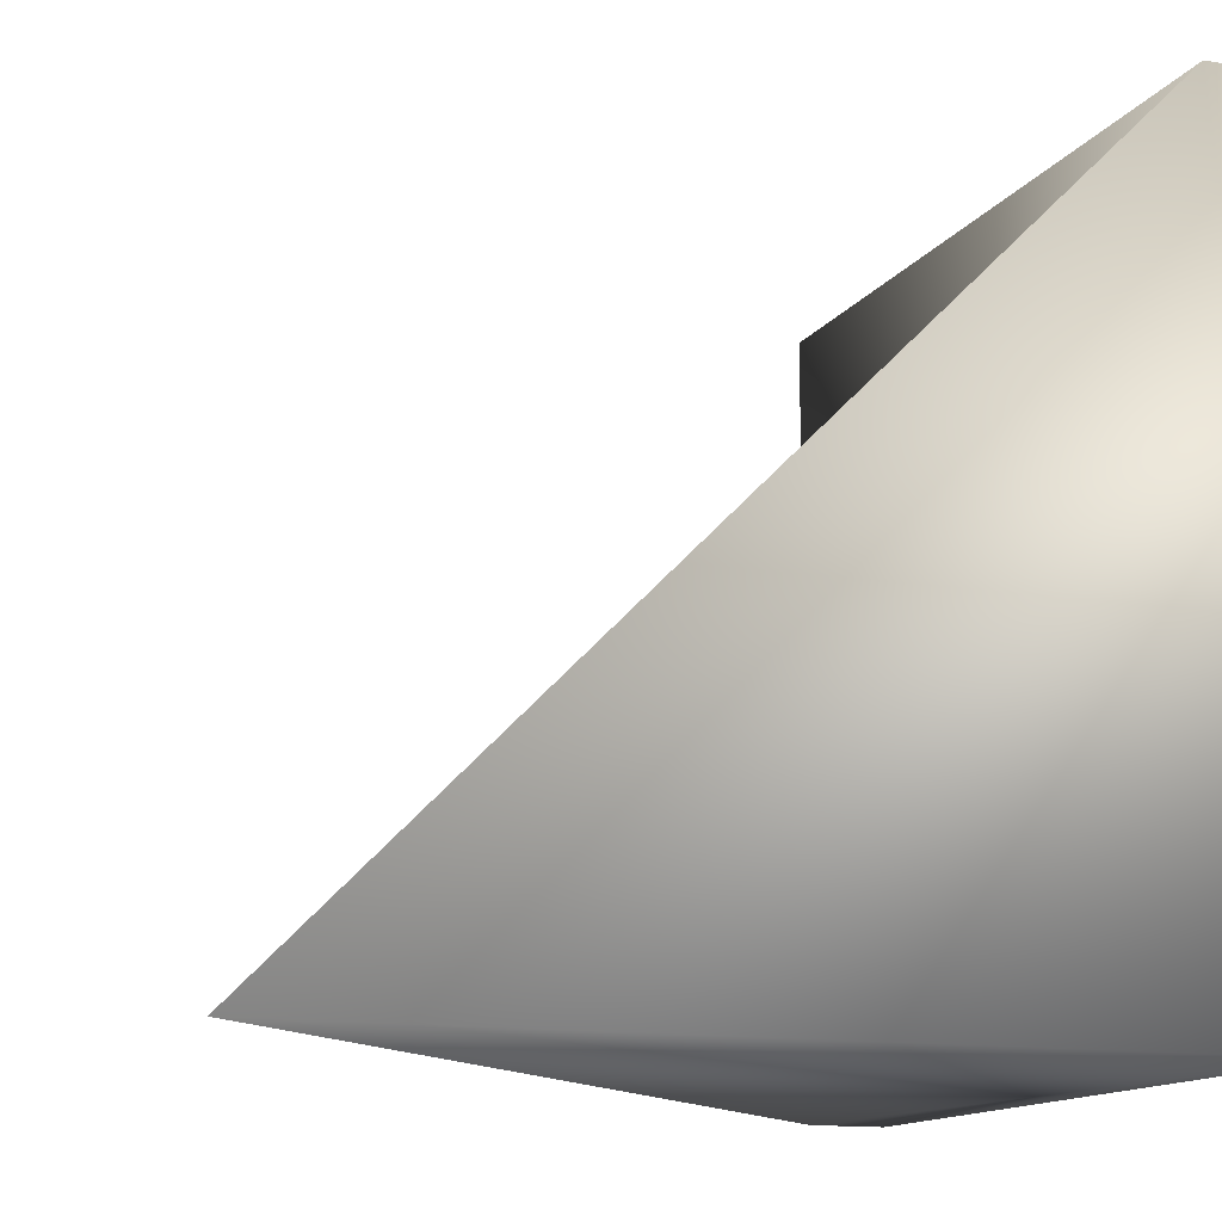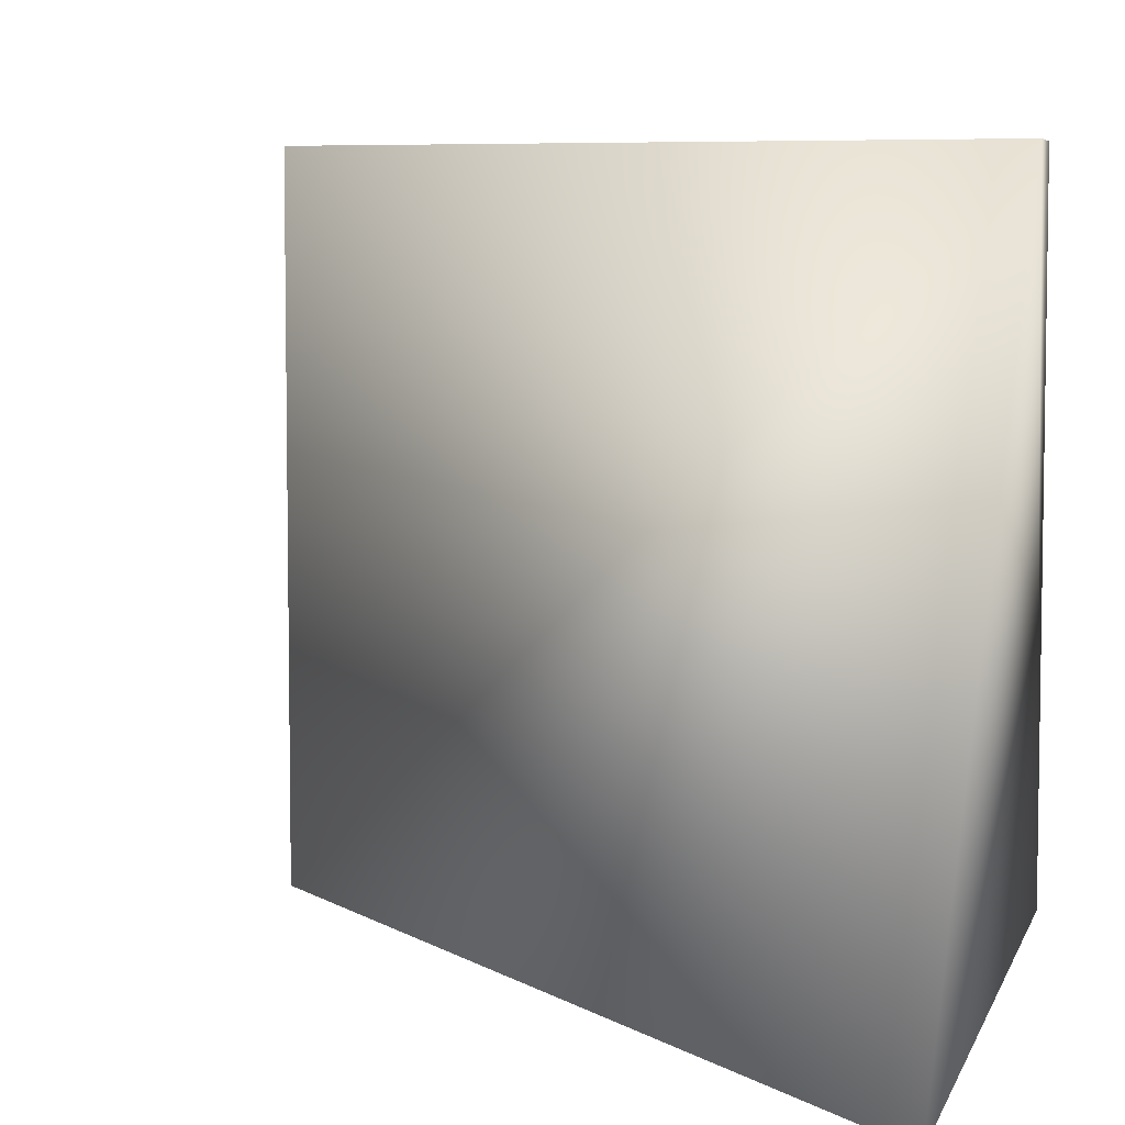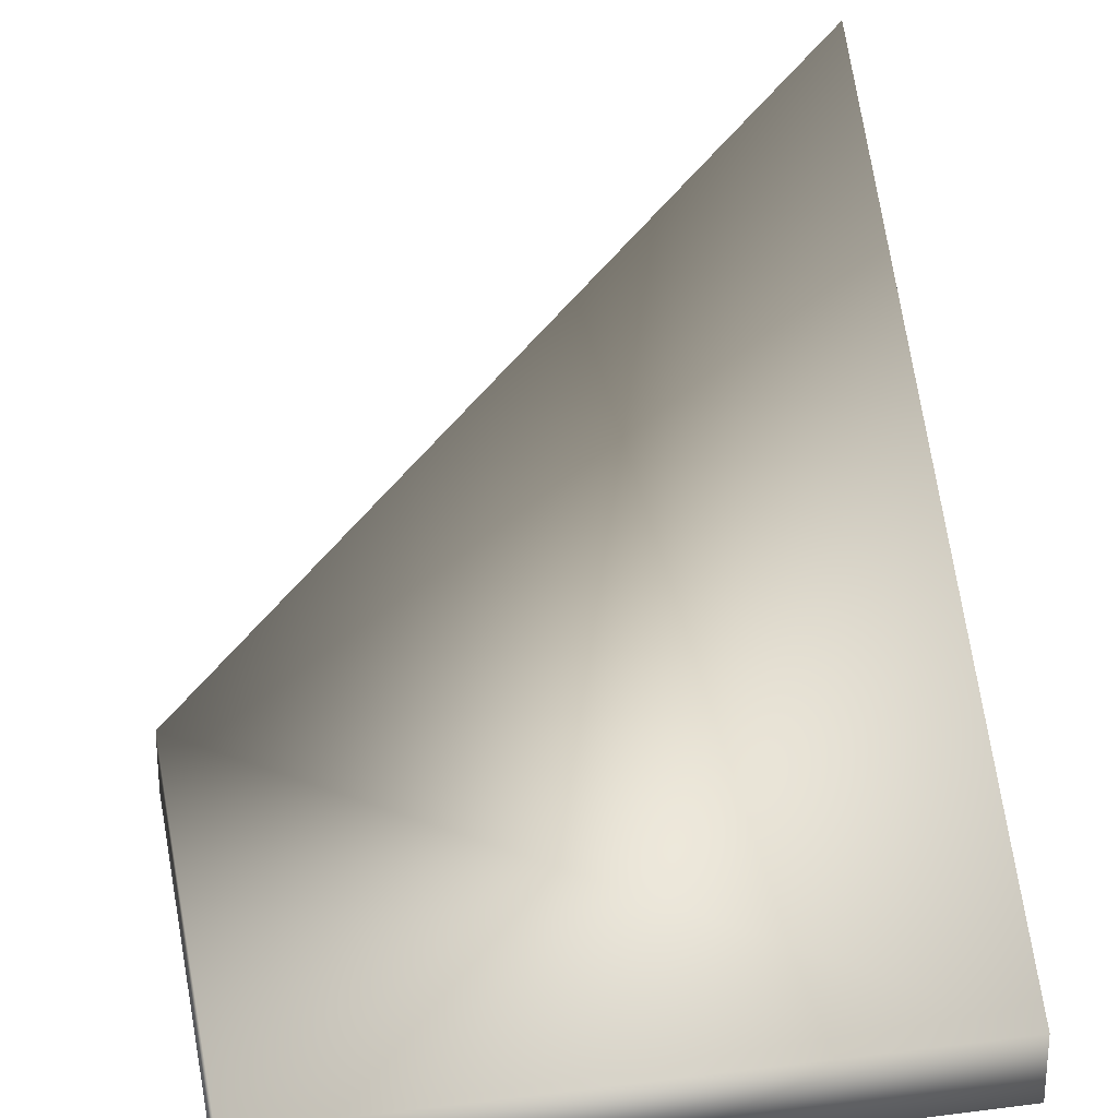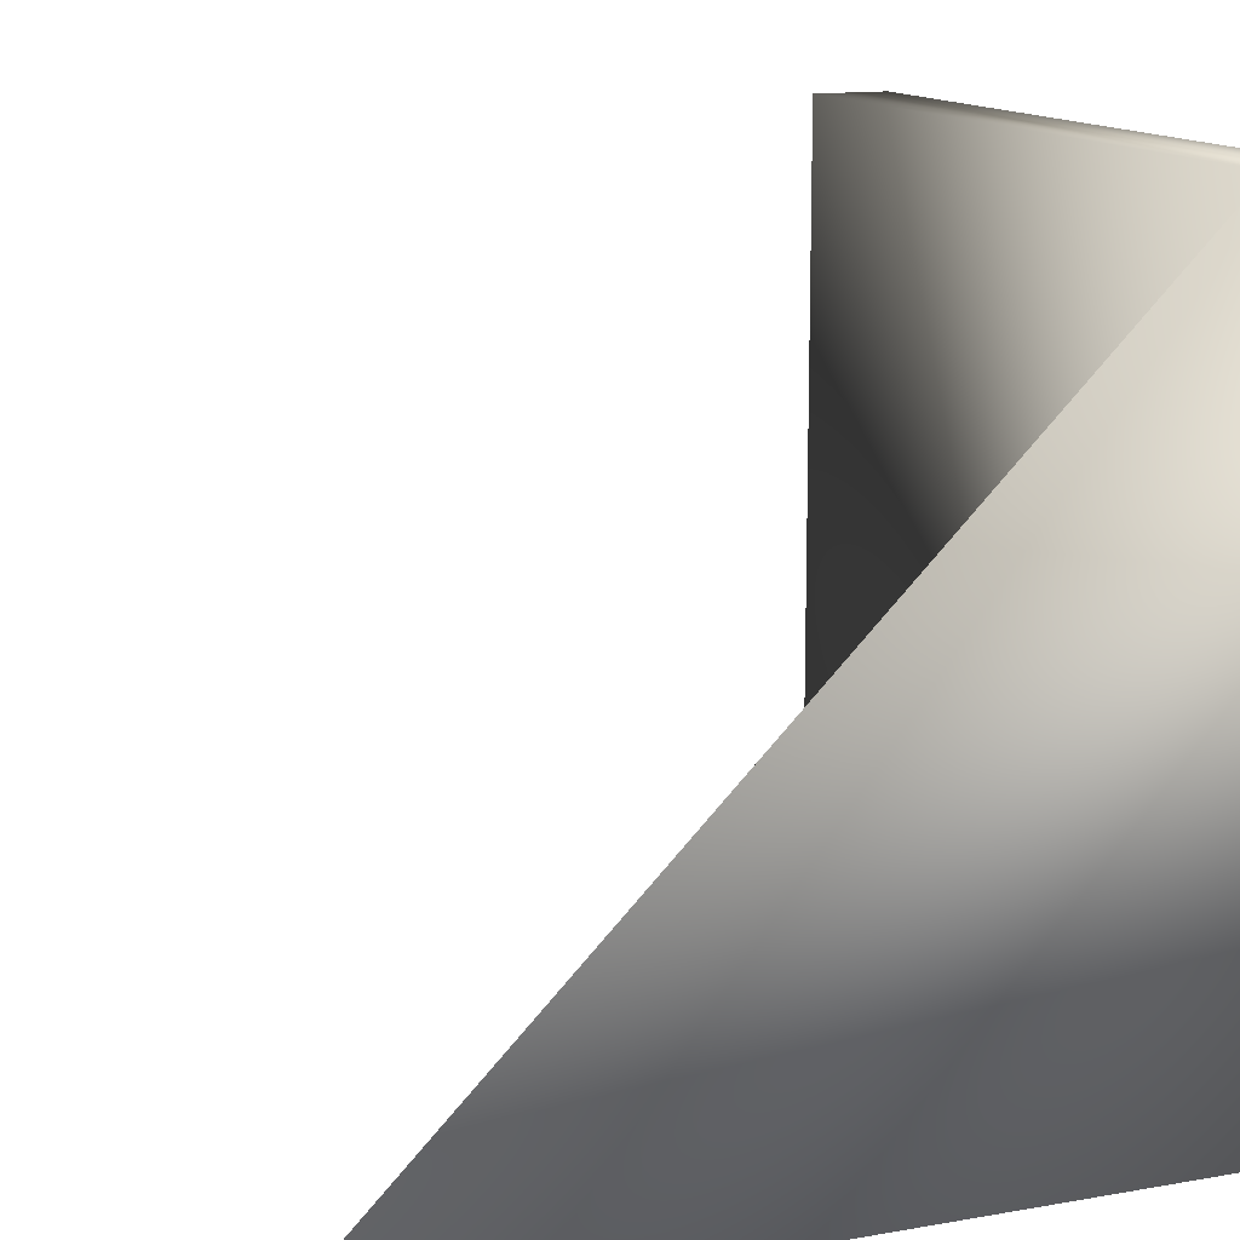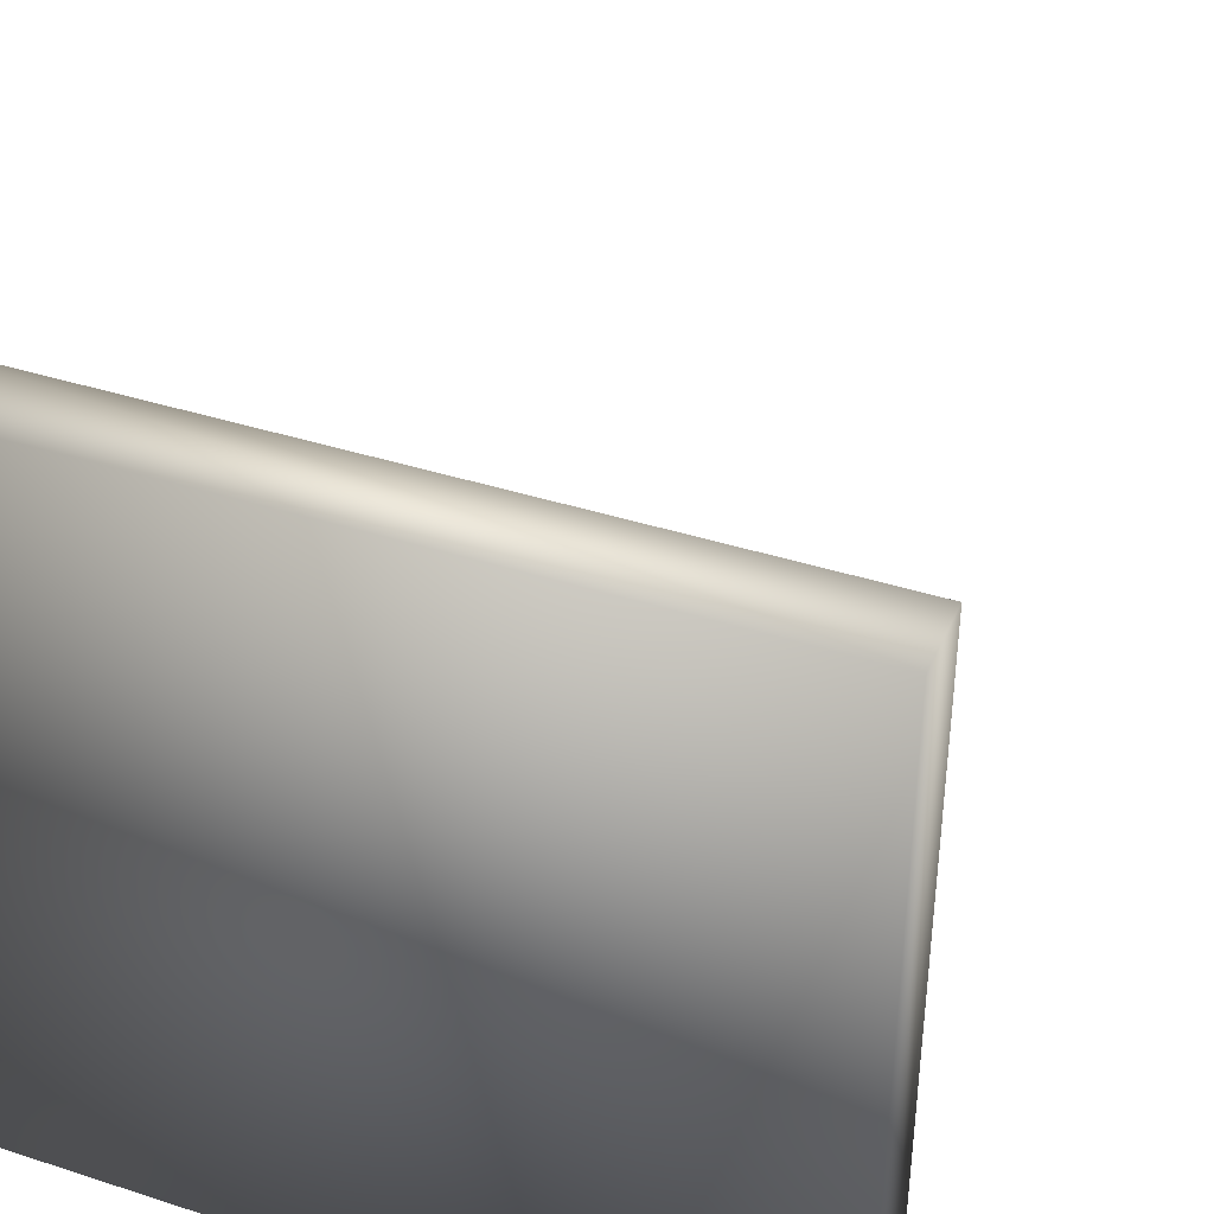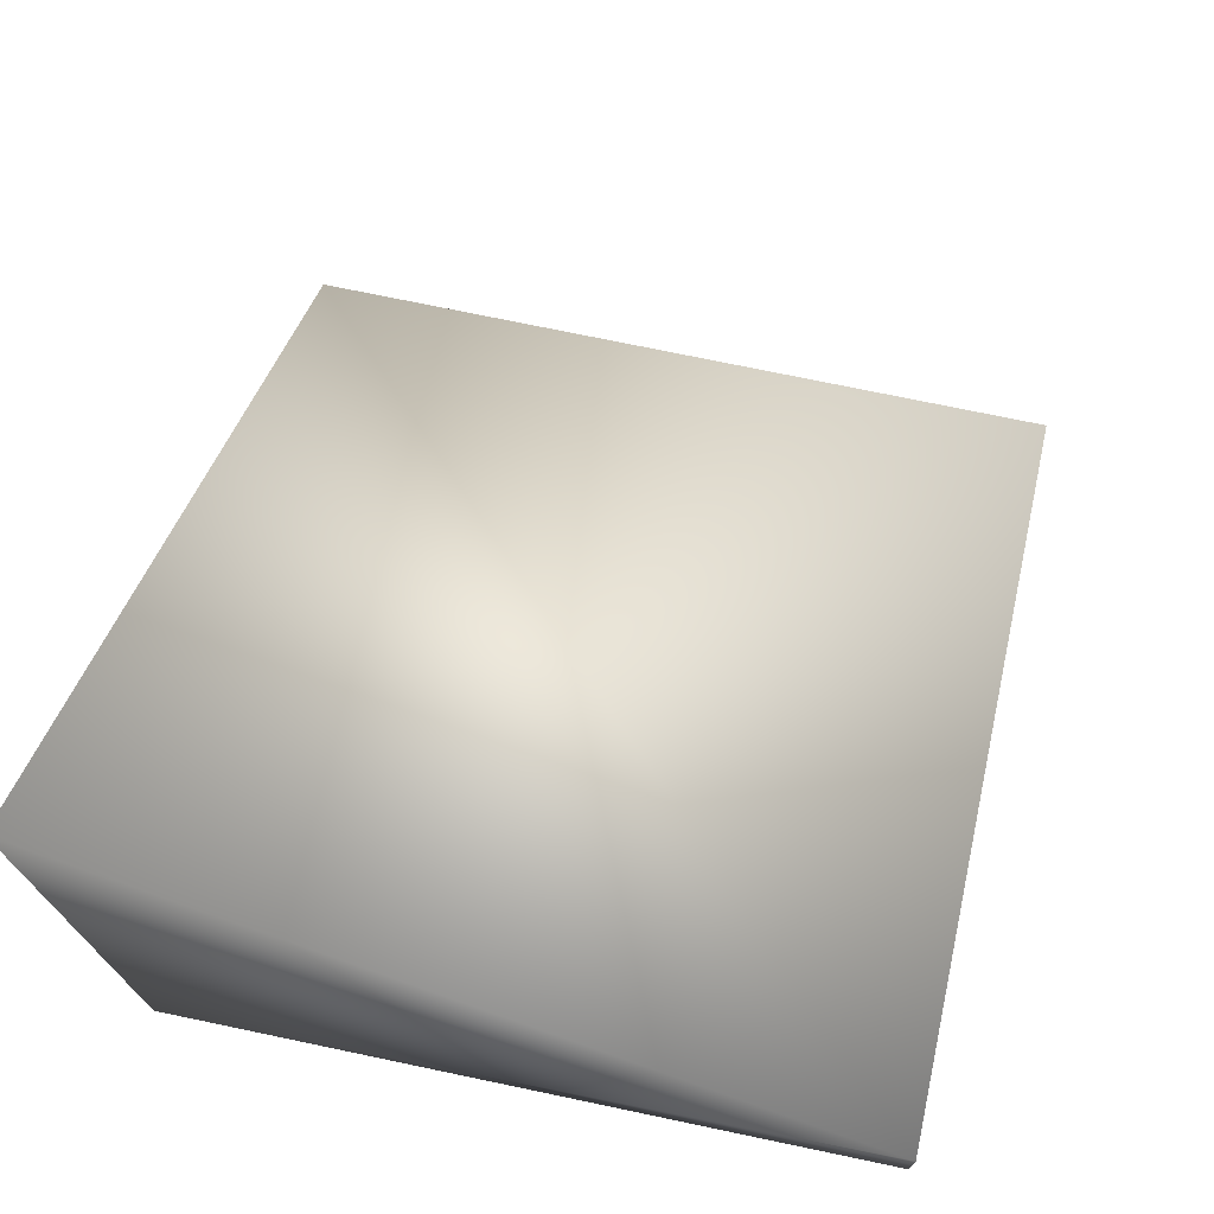
<metadata>
{"format":"obj","ext":"obj","renderer":"f3d","projection":"perspective","resolution":1024,"background":"white","views":[{"elev":-13.0,"azim":-110.8,"up":"+Z"},{"elev":5.8,"azim":-165.4,"up":"+Z"},{"elev":24.1,"azim":78.5,"up":"+Y"},{"elev":13.5,"azim":-111.8,"up":"+Z"},{"elev":39.3,"azim":22.0,"up":"+Z"},{"elev":73.6,"azim":-78.2,"up":"+Y"}]}
</metadata>
<code>
o cube2
v -0.5 -0.5 0.5
v -0.5 -0.4 0.5
v 0.5 -0.4 0.5
v 0.5 -0.5 0.5
v -0.5 -0.5 -0.5
v -0.5 0.6 -0.5
v 0.5 -0.4 -0.5
v 0.5 -0.5 -0.5
g cube2_cube2_auv2
f 1 4 2
f 1 5 4
f 2 4 3
f 2 5 1
f 2 7 6
f 3 7 2
f 4 5 8
f 4 7 3
f 5 7 8
f 6 5 2
f 6 7 5
f 8 7 4

</code>
